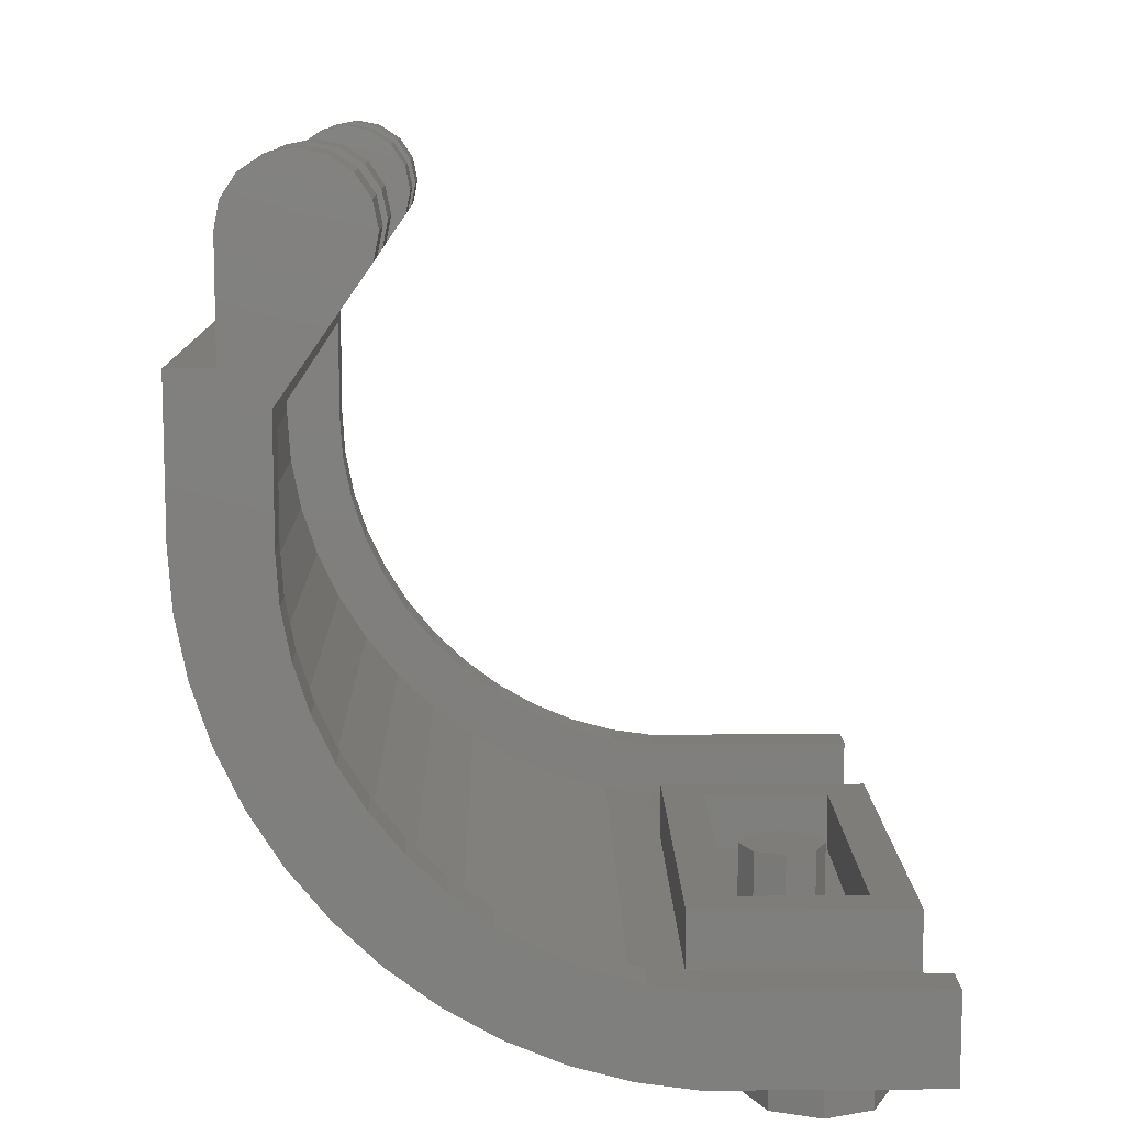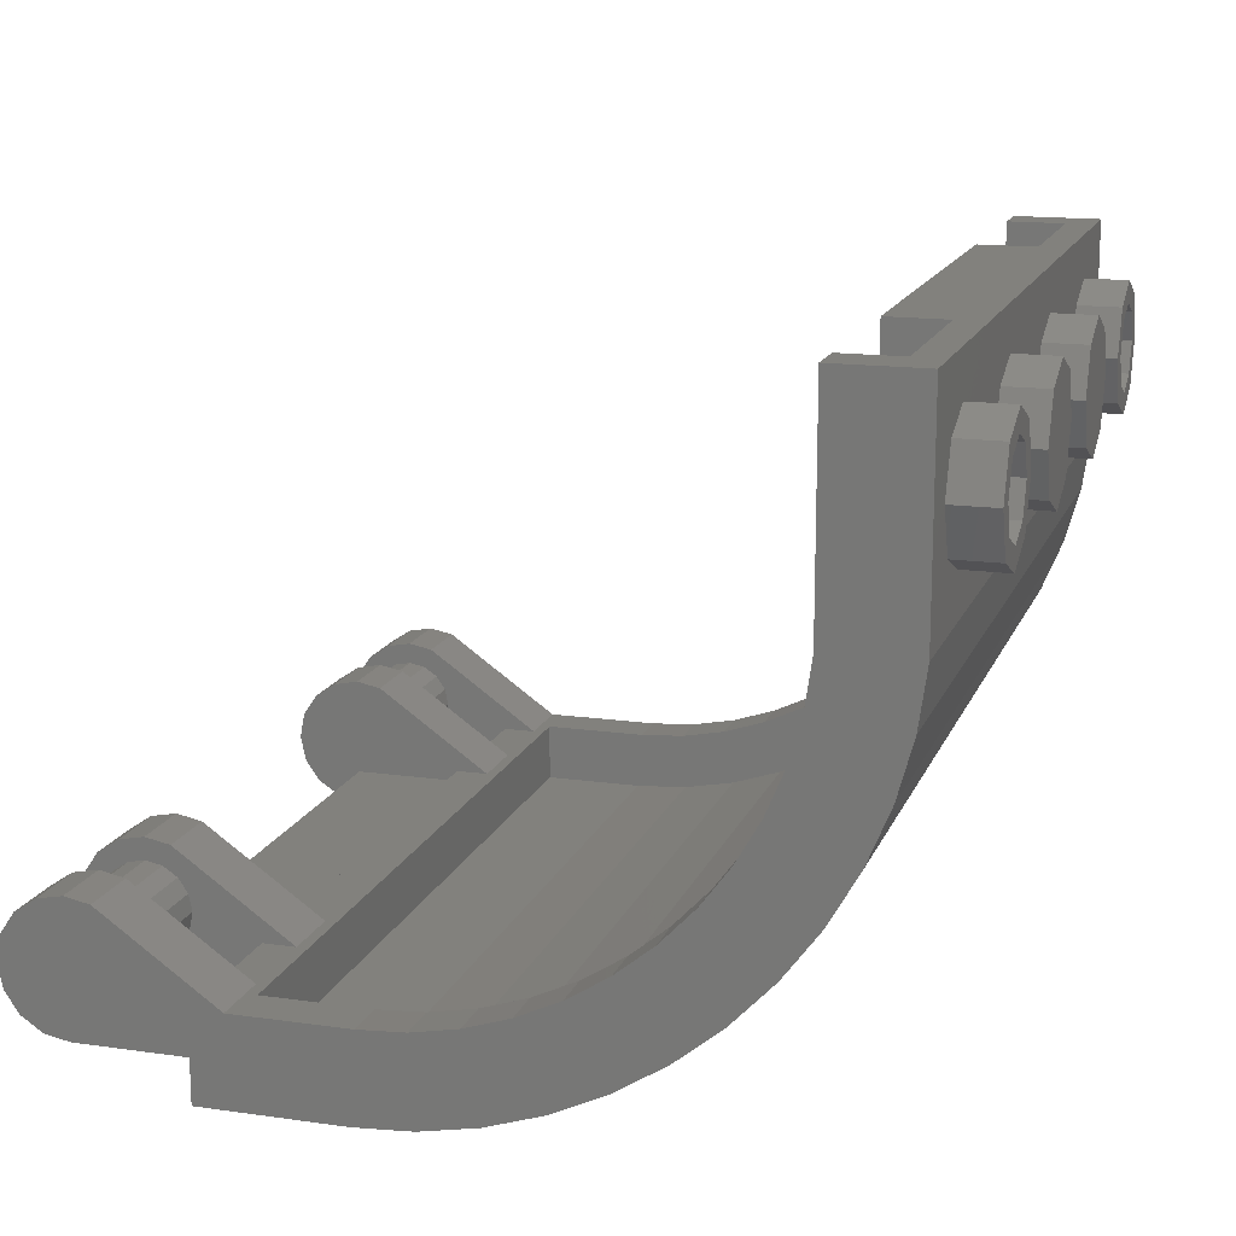
<metadata>
{"format":"stl","ext":"stl","renderer":"f3d","projection":"perspective","resolution":1024,"background":"white","views":[{"elev":10.6,"azim":-91.0,"up":"+Y"},{"elev":15.2,"azim":-73.2,"up":"+Z"}]}
</metadata>
<code>
# stl→obj: 417 verts, 688 faces
v 0 0.32 0
v 0 0.32 0.16
v 0.1131 0.32 0.1131
v 0.16 0.32 -0
v 0.1131 0.32 -0.1131
v -0 0.32 -0.16
v -0.1131 0.32 -0.1131
v -0.16 0.32 0
v -0.1131 0.32 0.1131
v -1.6 2.12 -1.68
v -1.6 2.24 -1.84
v -1.6 1.696 -1.68
v -1.6 2.548 -1.378
v -0.8 2.64 -1.72
v -0.8 2.64 -1.84
v -0.8 2.88 -1.6
v 1.6 2.24 -1.84
v 1.6 2.12 -1.68
v 1.6 1.696 -1.68
v 1.6 2.548 -1.378
v 0.8 2.64 -1.84
v 0.8 2.64 -1.72
v 0.8 2.88 -1.6
v -1.6 2.64 -1.36
v -1.6 2.88 -1.6
v -1.6 2.732 -1.378
v -1.6 2.81 -1.43
v -1.6 2.862 -1.508
v -1.36 2.88 -1.6
v -1.36 2.862 -1.508
v -1.36 2.81 -1.43
v -1.36 2.732 -1.378
v -1.36 2.64 -1.36
v -1.36 2.548 -1.378
v -1.36 2.64 -1.84
v -1.36 2.732 -1.822
v -1.36 2.81 -1.77
v -1.36 2.862 -1.692
v -1.6 2.862 -1.692
v -1.6 2.81 -1.77
v -1.6 2.732 -1.822
v -1.6 2.64 -1.84
v -0.8 2.862 -1.508
v -0.8 2.81 -1.43
v -0.8 2.732 -1.378
v -0.8 2.64 -1.36
v -0.8 2.548 -1.378
v -1.04 2.548 -1.378
v -1.04 2.64 -1.36
v -1.04 2.88 -1.6
v -1.04 2.732 -1.378
v -1.04 2.81 -1.43
v -1.04 2.862 -1.508
v -1.04 2.862 -1.692
v -1.04 2.81 -1.77
v -1.04 2.732 -1.822
v -1.04 2.64 -1.84
v -0.8 2.732 -1.822
v -0.8 2.81 -1.77
v -0.8 2.862 -1.692
v 1.6 2.88 -1.6
v 1.6 2.862 -1.508
v 1.6 2.81 -1.43
v 1.6 2.732 -1.378
v 1.6 2.64 -1.36
v 1.36 2.548 -1.378
v 1.36 2.64 -1.36
v 1.36 2.88 -1.6
v 1.36 2.732 -1.378
v 1.36 2.81 -1.43
v 1.36 2.862 -1.508
v 1.36 2.862 -1.692
v 1.36 2.81 -1.77
v 1.36 2.732 -1.822
v 1.36 2.64 -1.84
v 1.6 2.64 -1.84
v 1.6 2.732 -1.822
v 1.6 2.81 -1.77
v 1.6 2.862 -1.692
v 0.8 2.548 -1.378
v 0.8 2.64 -1.36
v 0.8 2.732 -1.378
v 0.8 2.81 -1.43
v 0.8 2.862 -1.508
v 1.04 2.88 -1.6
v 1.04 2.862 -1.508
v 1.04 2.81 -1.43
v 1.04 2.732 -1.378
v 1.04 2.64 -1.36
v 1.04 2.548 -1.378
v 1.04 2.64 -1.84
v 1.04 2.732 -1.822
v 1.04 2.81 -1.77
v 1.04 2.862 -1.692
v 0.8 2.862 -1.692
v 0.8 2.81 -1.77
v 0.8 2.732 -1.822
v -0.4 -0.16 0.24
v -0.4 0 0.24
v -0.5697 0 0.1697
v -0.5697 -0.16 0.1697
v -0.64 0 -0
v -0.64 -0.16 -0
v -0.5697 0 -0.1697
v -0.5697 -0.16 -0.1697
v -0.4 0 -0.24
v -0.4 -0.16 -0.24
v -0.2303 0 -0.1697
v -0.2303 -0.16 -0.1697
v -0.16 0 0
v -0.16 -0.16 0
v -0.2303 0 0.1697
v -0.2303 -0.16 0.1697
v 0.4 -0.16 0.24
v 0.4 0 0.24
v 0.2303 0 0.1697
v 0.2303 -0.16 0.1697
v 0.16 0 -0
v 0.16 -0.16 -0
v 0.2303 0 -0.1697
v 0.2303 -0.16 -0.1697
v 0.4 0 -0.24
v 0.4 -0.16 -0.24
v 0.5697 0 -0.1697
v 0.5697 -0.16 -0.1697
v 0.64 0 0
v 0.64 -0.16 0
v 0.5697 0 0.1697
v 0.5697 -0.16 0.1697
v 1.2 0 0.16
v 1.2 -0.16 0.16
v 1.087 -0.16 0.1131
v 1.087 0 0.1131
v 1.04 -0.16 -0
v 1.04 0 -0
v 1.087 -0.16 -0.1131
v 1.087 0 -0.1131
v 1.2 -0.16 -0.16
v 1.2 0 -0.16
v 1.313 -0.16 -0.1131
v 1.313 0 -0.1131
v 1.36 -0.16 0
v 1.36 0 0
v 1.313 -0.16 0.1131
v 1.313 0 0.1131
v 1.2 -0.16 0.24
v 1.2 0 0.24
v 1.03 0 0.1697
v 1.03 -0.16 0.1697
v 0.96 0 -0
v 0.96 -0.16 -0
v 1.03 0 -0.1697
v 1.03 -0.16 -0.1697
v 1.2 0 -0.24
v 1.2 -0.16 -0.24
v 1.37 0 -0.1697
v 1.37 -0.16 -0.1697
v 1.44 0 0
v 1.44 -0.16 0
v 1.37 0 0.1697
v 1.37 -0.16 0.1697
v -1.2 0 0.16
v -1.2 -0.16 0.16
v -1.313 -0.16 0.1131
v -1.313 0 0.1131
v -1.36 -0.16 -0
v -1.36 0 -0
v -1.313 -0.16 -0.1131
v -1.313 0 -0.1131
v -1.2 -0.16 -0.16
v -1.2 0 -0.16
v -1.087 -0.16 -0.1131
v -1.087 0 -0.1131
v -1.04 -0.16 0
v -1.04 0 0
v -1.087 -0.16 0.1131
v -1.087 0 0.1131
v -1.2 -0.16 0.24
v -1.2 0 0.24
v -1.37 0 0.1697
v -1.37 -0.16 0.1697
v -1.44 0 -0
v -1.44 -0.16 -0
v -1.37 0 -0.1697
v -1.37 -0.16 -0.1697
v -1.2 0 -0.24
v -1.2 -0.16 -0.24
v -1.03 0 -0.1697
v -1.03 -0.16 -0.1697
v -0.96 0 0
v -0.96 -0.16 0
v -1.03 0 0.1697
v -1.03 -0.16 0.1697
v 0 0.1067 0.16
v 0.1131 0.1067 0.1131
v 0.16 0.1067 -0
v 0.1131 0.1067 -0.1131
v -0 0.1067 -0.16
v -0.1131 0.1067 -0.1131
v -0.16 0.1067 0
v -0.1131 0.1067 0.1131
v -0.64 0.1067 0.24
v -0.64 0.32 0.24
v 0.64 0.32 0.24
v 0.64 0.1067 0.24
v -0.64 0.1067 -0.24
v -0.64 0.32 -0.24
v 0.64 0.1067 -0.24
v 0.64 0.32 -0.24
v -0.8 0.1067 -0.4
v -0.8 0.1067 0.4
v -0.8 0.32 0.4
v -0.8 0.32 -0.4
v 0.8 0.32 -0.4
v 0.8 0.32 0.4
v 0.8 0.1067 0.4
v 0.8 0.1067 -0.4
v 1.6 0 0.4
v -1.6 0 0.4
v -1.6 0 -0.4
v 1.6 0 -0.4
v 1.6 0.32 0.4
v 1.6 0.32 -0.4
v -1.6 0.32 -0.4
v -1.6 0.32 0.4
v -1.44 0.32 0.4
v -1.44 0.32 -0.4
v -1.44 0.1067 0.4
v 1.44 0.1067 0.4
v 1.44 0.32 -0.4
v 1.44 0.32 0.4
v -1.36 2.12 -1.68
v -1.36 2.24 -1.68
v -1.36 2.24 -1.84
v -1.04 2.24 -1.68
v -1.04 2.12 -1.68
v -1.04 2.24 -1.84
v -0.8 2.12 -1.68
v -1.44 1.696 -1.68
v -1.44 2.08 -1.68
v -1.6 2.24 -2
v -1.6 1.72 -2
v -0.8 2.24 -1.68
v -0.8 2.24 -1.72
v 1.36 2.24 -1.68
v 1.36 2.12 -1.68
v 1.36 2.24 -1.84
v 1.04 2.12 -1.68
v 1.04 2.24 -1.68
v 1.04 2.24 -1.84
v 0.8 2.12 -1.68
v 1.44 2.08 -1.68
v 1.44 1.696 -1.68
v 1.6 2.24 -2
v 1.6 1.72 -2
v 0.8 2.24 -1.68
v 0.8 2.24 -1.72
v -1.44 2.08 -1.893
v -1.44 1.712 -1.893
v 1.44 2.08 -1.893
v 1.44 1.712 -1.893
v -1.44 0.1067 -0.4
v 1.44 0.1067 -0.4
v -1.6 0.02935 -0.6088
v 1.6 0.02935 -0.6088
v -1.6 0.08558 -0.8141
v 1.6 0.08558 -0.8141
v -1.6 0.1677 -1.012
v 1.6 0.1677 -1.012
v -1.6 0.2744 -1.2
v 1.6 0.2744 -1.2
v -1.6 0.4037 -1.374
v 1.6 0.4037 -1.374
v -1.6 0.5535 -1.531
v 1.6 0.5535 -1.531
v -1.6 0.7212 -1.669
v 1.6 0.7212 -1.669
v -1.6 0.9039 -1.786
v 1.6 0.9039 -1.786
v -1.6 1.099 -1.878
v 1.6 1.099 -1.878
v -1.6 1.302 -1.945
v 1.6 1.302 -1.945
v -1.6 1.51 -1.986
v 1.6 1.51 -1.986
v -1.44 1.516 -1.881
v 1.44 1.516 -1.881
v -1.44 1.322 -1.842
v 1.44 1.322 -1.842
v -1.44 1.132 -1.78
v 1.44 1.132 -1.78
v -1.44 0.9503 -1.693
v 1.44 0.9503 -1.693
v -1.44 0.7798 -1.585
v 1.44 0.7798 -1.585
v -1.44 0.6232 -1.456
v 1.44 0.6232 -1.456
v -1.44 0.4834 -1.309
v 1.44 0.4834 -1.309
v -1.44 0.3627 -1.147
v 1.44 0.3627 -1.147
v -1.44 0.2632 -0.9715
v 1.44 0.2632 -0.9715
v -1.44 0.1865 -0.7865
v 1.44 0.1865 -0.7865
v -1.44 0.1341 -0.5949
v 1.44 0.1341 -0.5949
v 1.44 1.528 -1.669
v 1.6 1.528 -1.669
v 1.44 1.361 -1.636
v 1.6 1.361 -1.636
v 1.44 1.199 -1.583
v 1.6 1.199 -1.583
v 1.44 1.043 -1.509
v 1.6 1.043 -1.509
v 1.44 0.8969 -1.415
v 1.6 0.8969 -1.415
v 1.44 0.7628 -1.305
v 1.6 0.7628 -1.305
v 1.44 0.6429 -1.179
v 1.6 0.6429 -1.179
v 1.44 0.5395 -1.04
v 1.6 0.5395 -1.04
v 1.44 0.4542 -0.8898
v 1.6 0.4542 -0.8898
v 1.44 0.3885 -0.7313
v 1.6 0.3885 -0.7313
v 1.44 0.3435 -0.5671
v 1.6 0.3435 -0.5671
v -1.44 0.3435 -0.5671
v -1.6 0.3435 -0.5671
v -1.44 0.3885 -0.7313
v -1.6 0.3885 -0.7313
v -1.44 0.4542 -0.8898
v -1.6 0.4542 -0.8898
v -1.44 0.5395 -1.04
v -1.6 0.5395 -1.04
v -1.44 0.6429 -1.179
v -1.6 0.6429 -1.179
v -1.44 0.7628 -1.305
v -1.6 0.7628 -1.305
v -1.44 0.8969 -1.415
v -1.6 0.8969 -1.415
v -1.44 1.043 -1.509
v -1.6 1.043 -1.509
v -1.44 1.199 -1.583
v -1.6 1.199 -1.583
v -1.44 1.361 -1.636
v -1.6 1.361 -1.636
v -1.44 1.528 -1.669
v -1.6 1.528 -1.669
v 1.36 2.8 -1.6
v 1.04 2.8 -1.6
v 1.04 2.788 -1.539
v 1.36 2.788 -1.539
v 1.04 2.753 -1.487
v 1.36 2.753 -1.487
v 1.04 2.701 -1.452
v 1.36 2.701 -1.452
v 1.04 2.64 -1.44
v 1.36 2.64 -1.44
v 1.04 2.579 -1.452
v 1.36 2.579 -1.452
v 1.04 2.527 -1.487
v 1.36 2.527 -1.487
v 1.04 2.492 -1.539
v 1.36 2.492 -1.539
v 1.04 2.48 -1.6
v 1.36 2.48 -1.6
v 1.04 2.492 -1.661
v 1.36 2.492 -1.661
v 1.04 2.527 -1.713
v 1.36 2.527 -1.713
v 1.04 2.579 -1.748
v 1.36 2.579 -1.748
v 1.04 2.64 -1.76
v 1.36 2.64 -1.76
v 1.04 2.701 -1.748
v 1.36 2.701 -1.748
v 1.04 2.753 -1.713
v 1.36 2.753 -1.713
v 1.04 2.788 -1.661
v 1.36 2.788 -1.661
v -1.36 2.8 -1.6
v -1.04 2.8 -1.6
v -1.04 2.788 -1.661
v -1.36 2.788 -1.661
v -1.04 2.753 -1.713
v -1.36 2.753 -1.713
v -1.04 2.701 -1.748
v -1.36 2.701 -1.748
v -1.04 2.64 -1.76
v -1.36 2.64 -1.76
v -1.04 2.579 -1.748
v -1.36 2.579 -1.748
v -1.04 2.527 -1.713
v -1.36 2.527 -1.713
v -1.04 2.492 -1.661
v -1.36 2.492 -1.661
v -1.04 2.48 -1.6
v -1.36 2.48 -1.6
v -1.04 2.492 -1.539
v -1.36 2.492 -1.539
v -1.04 2.527 -1.487
v -1.36 2.527 -1.487
v -1.04 2.579 -1.452
v -1.36 2.579 -1.452
v -1.04 2.64 -1.44
v -1.36 2.64 -1.44
v -1.04 2.701 -1.452
v -1.36 2.701 -1.452
v -1.04 2.753 -1.487
v -1.36 2.753 -1.487
v -1.04 2.788 -1.539
v -1.36 2.788 -1.539
v -0.4 -0.16 0
v 0.4 -0.16 0
f 1 2 3
f 1 3 4
f 1 4 5
f 1 5 6
f 1 6 7
f 1 7 8
f 1 8 9
f 1 9 2
f 10 11 12
f 11 10 13
f 14 15 16
f 17 18 19
f 18 17 20
f 21 22 23
f 13 24 25
f 24 26 25
f 26 27 25
f 27 28 25
f 29 30 31
f 29 31 32
f 29 32 33
f 29 33 34
f 35 36 29
f 36 37 29
f 37 38 29
f 25 39 40
f 25 40 41
f 25 41 42
f 16 43 44
f 16 44 45
f 16 45 46
f 16 46 47
f 48 49 50
f 49 51 50
f 51 52 50
f 52 53 50
f 50 54 55
f 50 55 56
f 50 56 57
f 15 58 16
f 58 59 16
f 59 60 16
f 61 62 63
f 61 63 64
f 61 64 65
f 61 65 20
f 66 67 68
f 67 69 68
f 69 70 68
f 70 71 68
f 68 72 73
f 68 73 74
f 68 74 75
f 76 77 61
f 77 78 61
f 78 79 61
f 80 81 23
f 81 82 23
f 82 83 23
f 83 84 23
f 85 86 87
f 85 87 88
f 85 88 89
f 85 89 90
f 91 92 85
f 92 93 85
f 93 94 85
f 23 95 96
f 23 96 97
f 23 97 21
f 98 99 100
f 98 100 101
f 101 100 102
f 101 102 103
f 103 102 104
f 103 104 105
f 105 104 106
f 105 106 107
f 107 106 108
f 107 108 109
f 109 108 110
f 109 110 111
f 111 110 112
f 111 112 113
f 113 112 99
f 113 99 98
f 114 115 116
f 114 116 117
f 117 116 118
f 117 118 119
f 119 118 120
f 119 120 121
f 121 120 122
f 121 122 123
f 123 122 124
f 123 124 125
f 125 124 126
f 125 126 127
f 127 126 128
f 127 128 129
f 129 128 115
f 129 115 114
f 130 131 132
f 130 132 133
f 133 132 134
f 133 134 135
f 135 134 136
f 135 136 137
f 137 136 138
f 137 138 139
f 139 138 140
f 139 140 141
f 141 140 142
f 141 142 143
f 143 142 144
f 143 144 145
f 145 144 131
f 145 131 130
f 146 147 148
f 146 148 149
f 149 148 150
f 149 150 151
f 151 150 152
f 151 152 153
f 153 152 154
f 153 154 155
f 155 154 156
f 155 156 157
f 157 156 158
f 157 158 159
f 159 158 160
f 159 160 161
f 161 160 147
f 161 147 146
f 131 146 149
f 131 149 132
f 132 149 151
f 132 151 134
f 134 151 153
f 134 153 136
f 136 153 155
f 136 155 138
f 138 155 157
f 138 157 140
f 140 157 159
f 140 159 142
f 142 159 161
f 142 161 144
f 144 161 146
f 144 146 131
f 162 163 164
f 162 164 165
f 165 164 166
f 165 166 167
f 167 166 168
f 167 168 169
f 169 168 170
f 169 170 171
f 171 170 172
f 171 172 173
f 173 172 174
f 173 174 175
f 175 174 176
f 175 176 177
f 177 176 163
f 177 163 162
f 178 179 180
f 178 180 181
f 181 180 182
f 181 182 183
f 183 182 184
f 183 184 185
f 185 184 186
f 185 186 187
f 187 186 188
f 187 188 189
f 189 188 190
f 189 190 191
f 191 190 192
f 191 192 193
f 193 192 179
f 193 179 178
f 163 178 181
f 163 181 164
f 164 181 183
f 164 183 166
f 166 183 185
f 166 185 168
f 168 185 187
f 168 187 170
f 170 187 189
f 170 189 172
f 172 189 191
f 172 191 174
f 174 191 193
f 174 193 176
f 176 193 178
f 176 178 163
f 2 194 195
f 2 195 3
f 3 195 196
f 3 196 4
f 4 196 197
f 4 197 5
f 5 197 198
f 5 198 6
f 6 198 199
f 6 199 7
f 7 199 200
f 7 200 8
f 8 200 201
f 8 201 9
f 9 201 194
f 9 194 2
f 202 203 204
f 202 204 205
f 206 207 203
f 206 203 202
f 208 209 207
f 208 207 206
f 205 204 209
f 205 209 208
f 206 202 205
f 206 205 208
f 210 211 212
f 210 212 213
f 214 215 216
f 214 216 217
f 213 214 217
f 213 217 210
f 218 219 220
f 218 220 221
f 222 218 221
f 222 221 223
f 224 220 219
f 224 219 225
f 225 226 227
f 225 227 224
f 225 219 228
f 225 228 226
f 229 228 219
f 229 219 218
f 230 231 222
f 230 222 223
f 229 218 222
f 229 222 231
f 214 209 204
f 214 204 215
f 203 207 213
f 203 213 212
f 204 203 212
f 204 212 215
f 209 214 213
f 209 213 207
f 34 232 233
f 34 233 29
f 35 29 233
f 35 233 234
f 25 42 11
f 25 11 13
f 34 13 10
f 34 10 232
f 235 236 48
f 235 48 50
f 235 50 57
f 235 57 237
f 238 47 48
f 238 48 236
f 239 240 10
f 239 10 12
f 12 11 241
f 12 241 242
f 47 238 243
f 47 243 16
f 244 14 16
f 244 16 243
f 245 246 66
f 245 66 68
f 245 68 75
f 245 75 247
f 17 76 61
f 17 61 20
f 18 20 66
f 18 66 246
f 90 248 249
f 90 249 85
f 91 85 249
f 91 249 250
f 90 80 251
f 90 251 248
f 18 252 253
f 18 253 19
f 254 17 19
f 254 19 255
f 256 251 80
f 256 80 23
f 23 22 257
f 23 257 256
f 252 18 10
f 252 10 240
f 258 240 239
f 258 239 259
f 260 261 253
f 260 253 252
f 211 210 262
f 211 262 228
f 228 262 227
f 228 227 226
f 263 217 216
f 263 216 229
f 230 263 229
f 230 229 231
f 211 216 215
f 211 215 212
f 221 220 264
f 221 264 265
f 265 264 266
f 265 266 267
f 267 266 268
f 267 268 269
f 269 268 270
f 269 270 271
f 271 270 272
f 271 272 273
f 273 272 274
f 273 274 275
f 275 274 276
f 275 276 277
f 277 276 278
f 277 278 279
f 279 278 280
f 279 280 281
f 281 280 282
f 281 282 283
f 283 282 284
f 283 284 285
f 285 284 242
f 285 242 255
f 261 259 286
f 261 286 287
f 287 286 288
f 287 288 289
f 289 288 290
f 289 290 291
f 291 290 292
f 291 292 293
f 293 292 294
f 293 294 295
f 295 294 296
f 295 296 297
f 297 296 298
f 297 298 299
f 299 298 300
f 299 300 301
f 301 300 302
f 301 302 303
f 303 302 304
f 303 304 305
f 305 304 306
f 305 306 307
f 307 306 262
f 307 262 263
f 19 253 308
f 19 308 309
f 309 308 310
f 309 310 311
f 311 310 312
f 311 312 313
f 313 312 314
f 313 314 315
f 315 314 316
f 315 316 317
f 317 316 318
f 317 318 319
f 319 318 320
f 319 320 321
f 321 320 322
f 321 322 323
f 323 322 324
f 323 324 325
f 325 324 326
f 325 326 327
f 327 326 328
f 327 328 329
f 329 328 230
f 329 230 223
f 223 221 265
f 223 265 329
f 329 265 267
f 329 267 327
f 327 267 269
f 327 269 325
f 325 269 271
f 325 271 323
f 323 271 273
f 323 273 321
f 321 273 275
f 321 275 319
f 319 275 277
f 319 277 317
f 317 277 279
f 317 279 315
f 315 279 281
f 315 281 313
f 313 281 283
f 313 283 311
f 311 283 285
f 311 285 309
f 309 285 255
f 309 255 19
f 253 261 287
f 253 287 308
f 308 287 289
f 308 289 310
f 310 289 291
f 310 291 312
f 312 291 293
f 312 293 314
f 314 293 295
f 314 295 316
f 316 295 297
f 316 297 318
f 318 297 299
f 318 299 320
f 320 299 301
f 320 301 322
f 322 301 303
f 322 303 324
f 324 303 305
f 324 305 326
f 326 305 307
f 326 307 328
f 328 307 263
f 328 263 230
f 224 227 330
f 224 330 331
f 331 330 332
f 331 332 333
f 333 332 334
f 333 334 335
f 335 334 336
f 335 336 337
f 337 336 338
f 337 338 339
f 339 338 340
f 339 340 341
f 341 340 342
f 341 342 343
f 343 342 344
f 343 344 345
f 345 344 346
f 345 346 347
f 347 346 348
f 347 348 349
f 349 348 350
f 349 350 351
f 351 350 239
f 351 239 12
f 12 242 284
f 12 284 351
f 351 284 282
f 351 282 349
f 349 282 280
f 349 280 347
f 347 280 278
f 347 278 345
f 345 278 276
f 345 276 343
f 343 276 274
f 343 274 341
f 341 274 272
f 341 272 339
f 339 272 270
f 339 270 337
f 337 270 268
f 337 268 335
f 335 268 266
f 335 266 333
f 333 266 264
f 333 264 331
f 331 264 220
f 331 220 224
f 227 262 306
f 227 306 330
f 330 306 304
f 330 304 332
f 332 304 302
f 332 302 334
f 334 302 300
f 334 300 336
f 336 300 298
f 336 298 338
f 338 298 296
f 338 296 340
f 340 296 294
f 340 294 342
f 342 294 292
f 342 292 344
f 344 292 290
f 344 290 346
f 346 290 288
f 346 288 348
f 348 288 286
f 348 286 350
f 350 286 259
f 350 259 239
f 352 353 354
f 352 354 355
f 355 354 356
f 355 356 357
f 357 356 358
f 357 358 359
f 359 358 360
f 359 360 361
f 361 360 362
f 361 362 363
f 363 362 364
f 363 364 365
f 365 364 366
f 365 366 367
f 367 366 368
f 367 368 369
f 369 368 370
f 369 370 371
f 371 370 372
f 371 372 373
f 373 372 374
f 373 374 375
f 375 374 376
f 375 376 377
f 377 376 378
f 377 378 379
f 379 378 380
f 379 380 381
f 381 380 382
f 381 382 383
f 383 382 353
f 383 353 352
f 384 385 386
f 384 386 387
f 387 386 388
f 387 388 389
f 389 388 390
f 389 390 391
f 391 390 392
f 391 392 393
f 393 392 394
f 393 394 395
f 395 394 396
f 395 396 397
f 397 396 398
f 397 398 399
f 399 398 400
f 399 400 401
f 401 400 402
f 401 402 403
f 403 402 404
f 403 404 405
f 405 404 406
f 405 406 407
f 407 406 408
f 407 408 409
f 409 408 410
f 409 410 411
f 411 410 412
f 411 412 413
f 413 412 414
f 413 414 415
f 415 414 385
f 415 385 384
f 29 25 28
f 29 28 30
f 30 28 27
f 30 27 31
f 31 27 26
f 31 26 32
f 32 26 24
f 32 24 33
f 33 24 13
f 33 13 34
f 35 42 41
f 35 41 36
f 36 41 40
f 36 40 37
f 37 40 39
f 37 39 38
f 38 39 25
f 38 25 29
f 11 42 35
f 11 35 234
f 48 47 46
f 48 46 49
f 49 46 45
f 49 45 51
f 51 45 44
f 51 44 52
f 52 44 43
f 52 43 53
f 53 43 16
f 53 16 50
f 50 16 60
f 50 60 54
f 54 60 59
f 54 59 55
f 55 59 58
f 55 58 56
f 56 58 15
f 56 15 57
f 233 232 236
f 233 236 235
f 237 234 233
f 237 233 235
f 14 22 21
f 14 21 15
f 257 22 14
f 257 14 244
f 256 257 244
f 256 244 243
f 256 243 238
f 256 238 251
f 66 20 65
f 66 65 67
f 67 65 64
f 67 64 69
f 69 64 63
f 69 63 70
f 70 63 62
f 70 62 71
f 71 62 61
f 71 61 68
f 68 61 79
f 68 79 72
f 72 79 78
f 72 78 73
f 73 78 77
f 73 77 74
f 74 77 76
f 74 76 75
f 247 75 76
f 247 76 17
f 85 23 84
f 85 84 86
f 86 84 83
f 86 83 87
f 87 83 82
f 87 82 88
f 88 82 81
f 88 81 89
f 89 81 80
f 89 80 90
f 91 21 97
f 91 97 92
f 92 97 96
f 92 96 93
f 93 96 95
f 93 95 94
f 94 95 23
f 94 23 85
f 249 248 246
f 249 246 245
f 249 245 247
f 249 247 250
f 237 57 91
f 237 91 250
f 241 11 17
f 241 17 254
f 241 254 255
f 241 255 242
f 240 258 260
f 240 260 252
f 260 258 259
f 260 259 261
f 416 98 101
f 416 101 103
f 416 103 105
f 416 105 107
f 416 107 109
f 416 109 111
f 416 111 113
f 416 113 98
f 417 114 117
f 417 117 119
f 417 119 121
f 417 121 123
f 417 123 125
f 417 125 127
f 417 127 129
f 417 129 114

</code>
